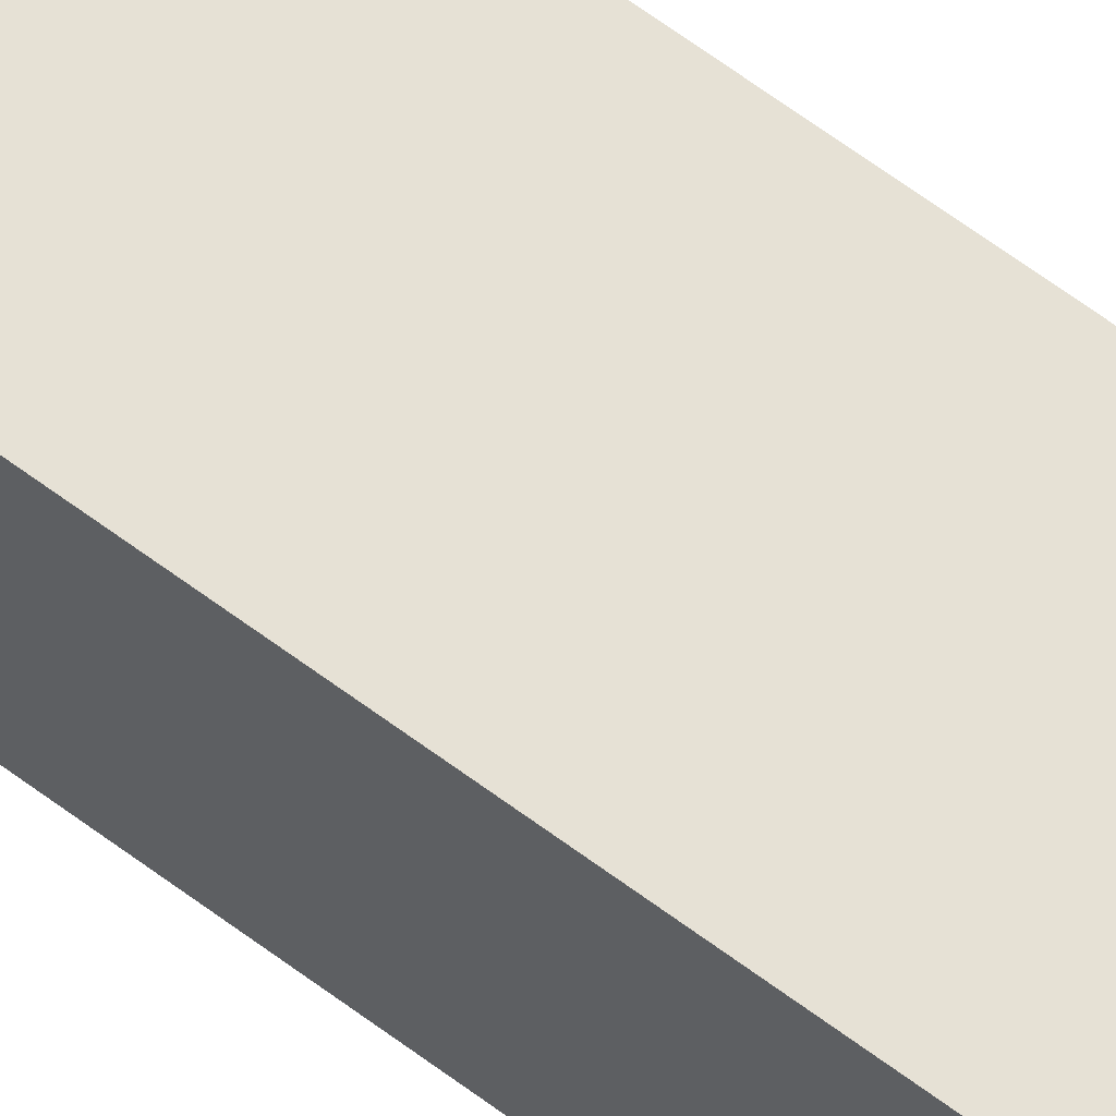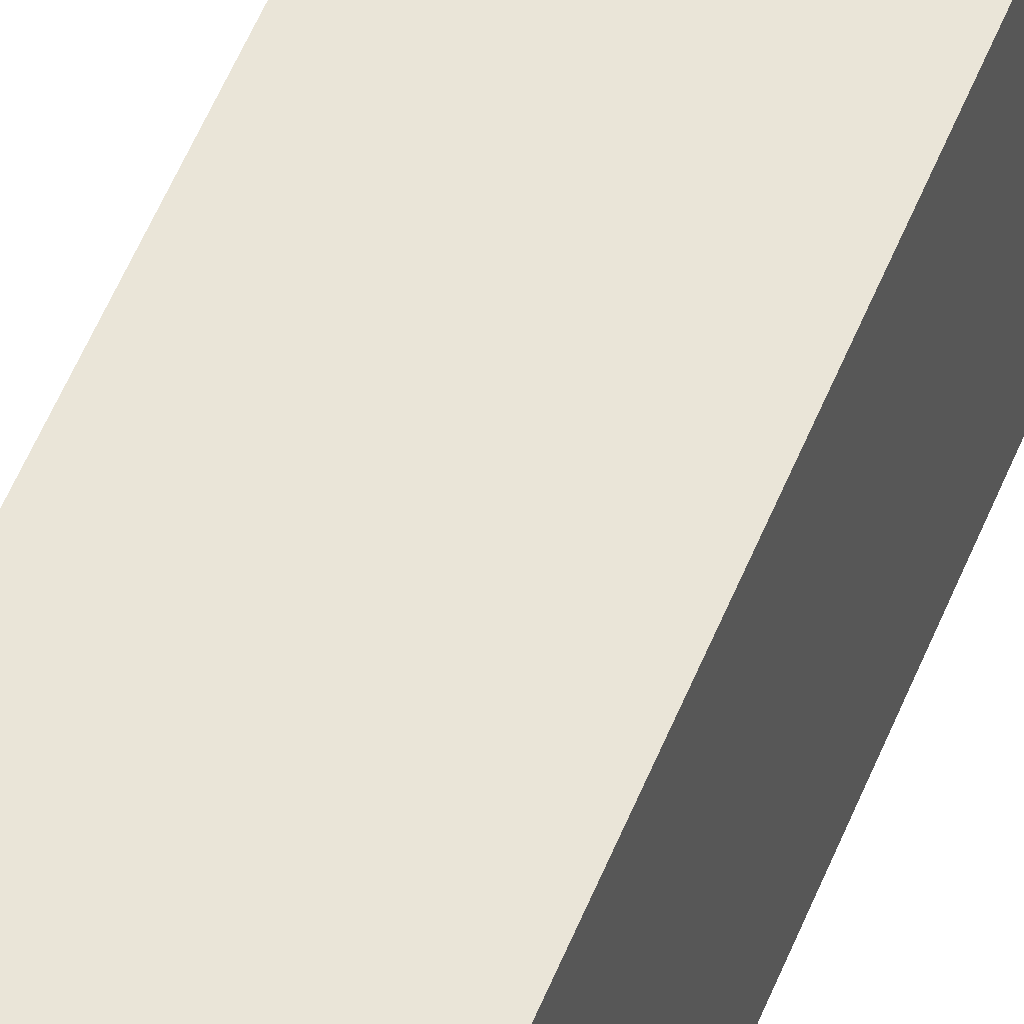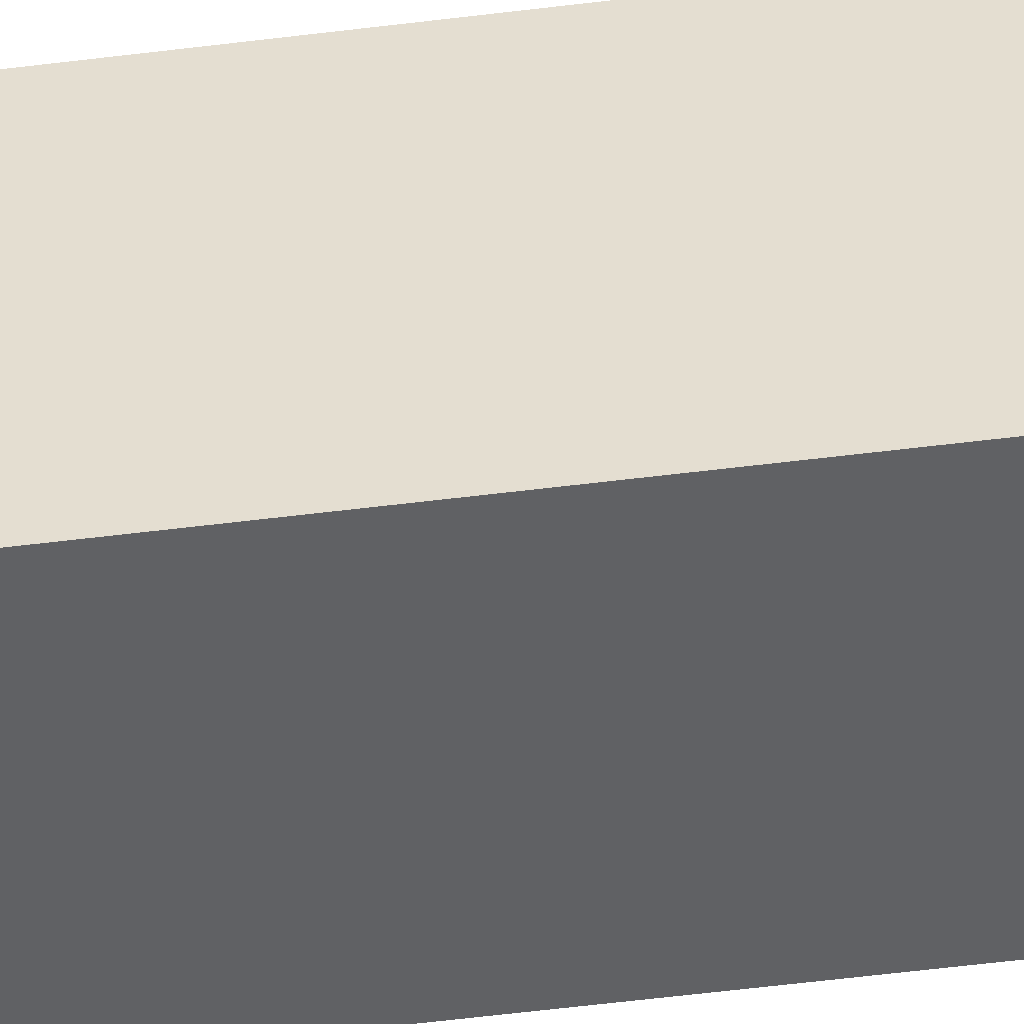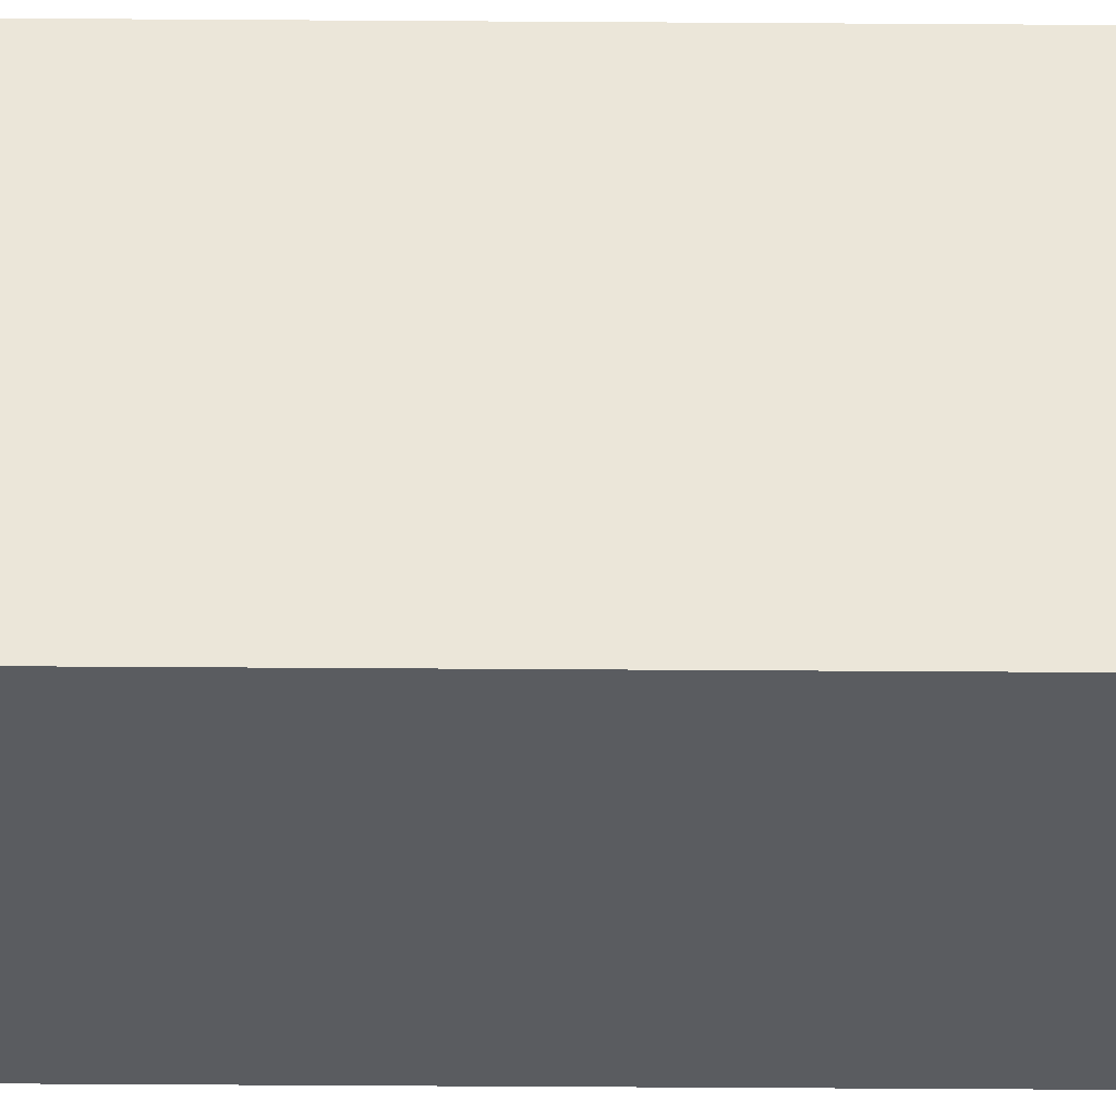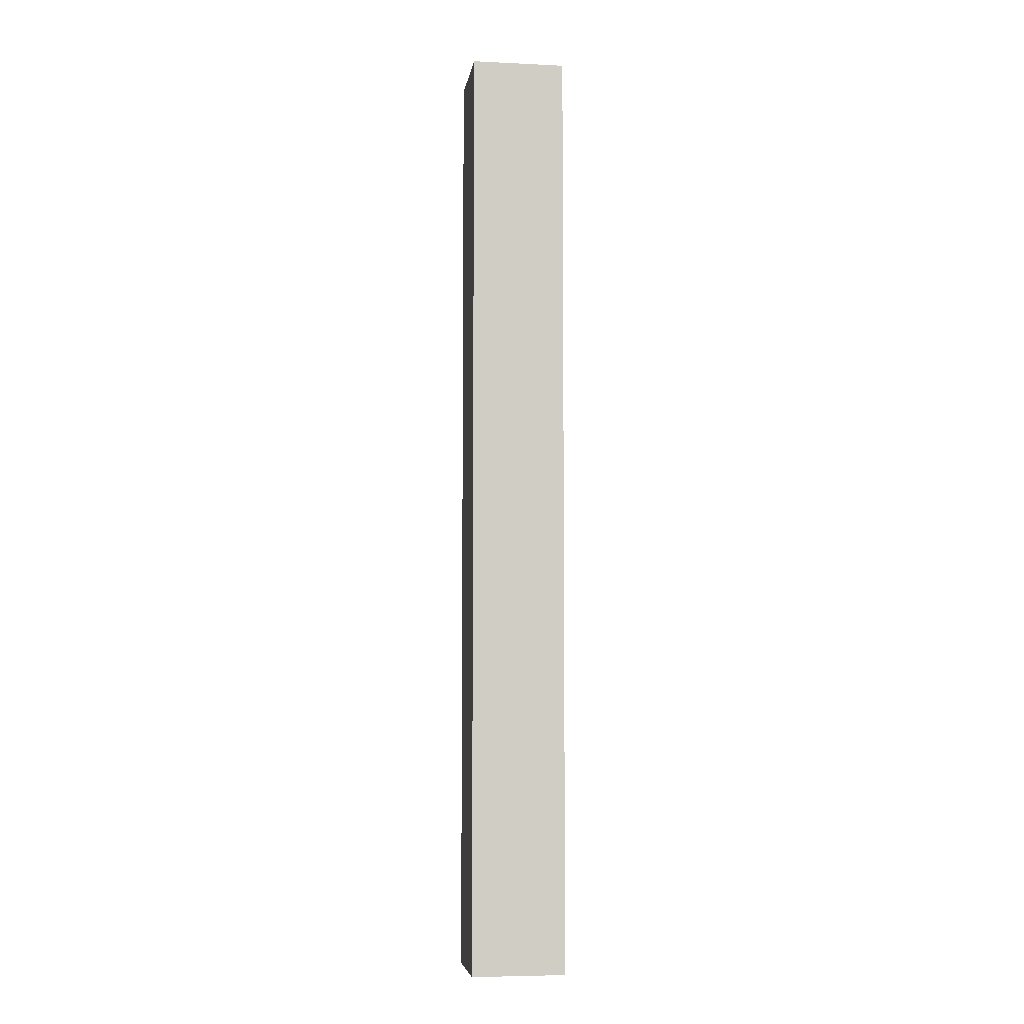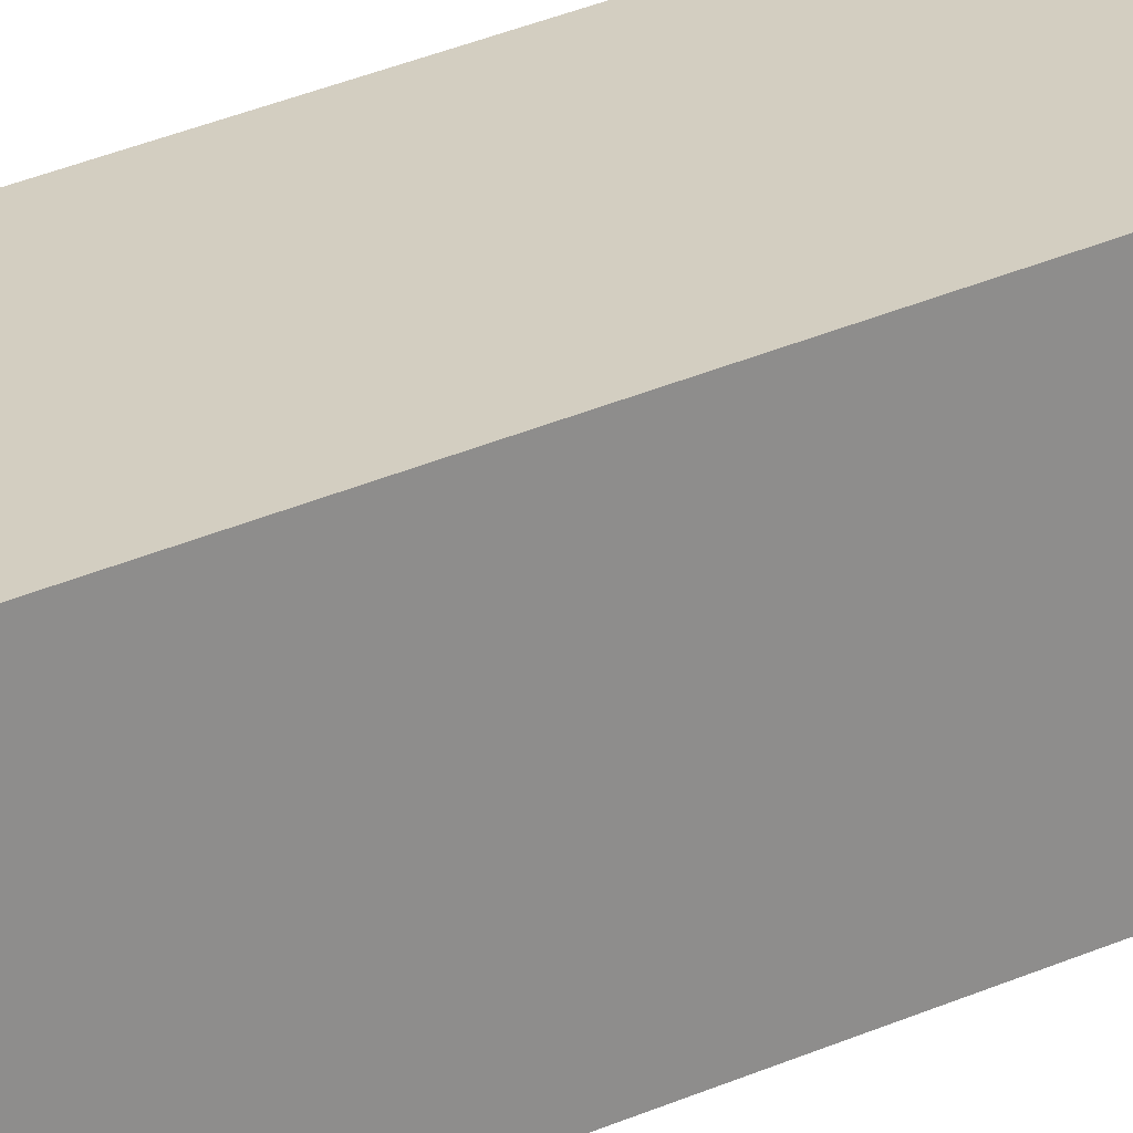
<metadata>
{"format":"obj","ext":"obj","renderer":"f3d","projection":"perspective","resolution":1024,"background":"white","views":[{"elev":64.6,"azim":127.0,"up":"+Z"},{"elev":44.8,"azim":19.0,"up":"+Z"},{"elev":-46.9,"azim":98.5,"up":"+Z"},{"elev":-33.6,"azim":89.4,"up":"+Z"},{"elev":-6.0,"azim":-8.2,"up":"+Y"},{"elev":25.1,"azim":51.8,"up":"+Z"}]}
</metadata>
<code>
o Cube
v 0.1 2 0.1
v 0.1 0 0.1
v -0.1 2 0.1
v -0.1 0 0.1
v 0.1 2 -0.1
v 0.1 0 -0.1
v -0.1 2 -0.1
v -0.1 0 -0.1
f 5 3 1
f 3 8 4
f 7 6 8
f 2 8 6
f 1 4 2
f 5 2 6
f 5 7 3
f 3 7 8
f 7 5 6
f 2 4 8
f 1 3 4
f 5 1 2

</code>
